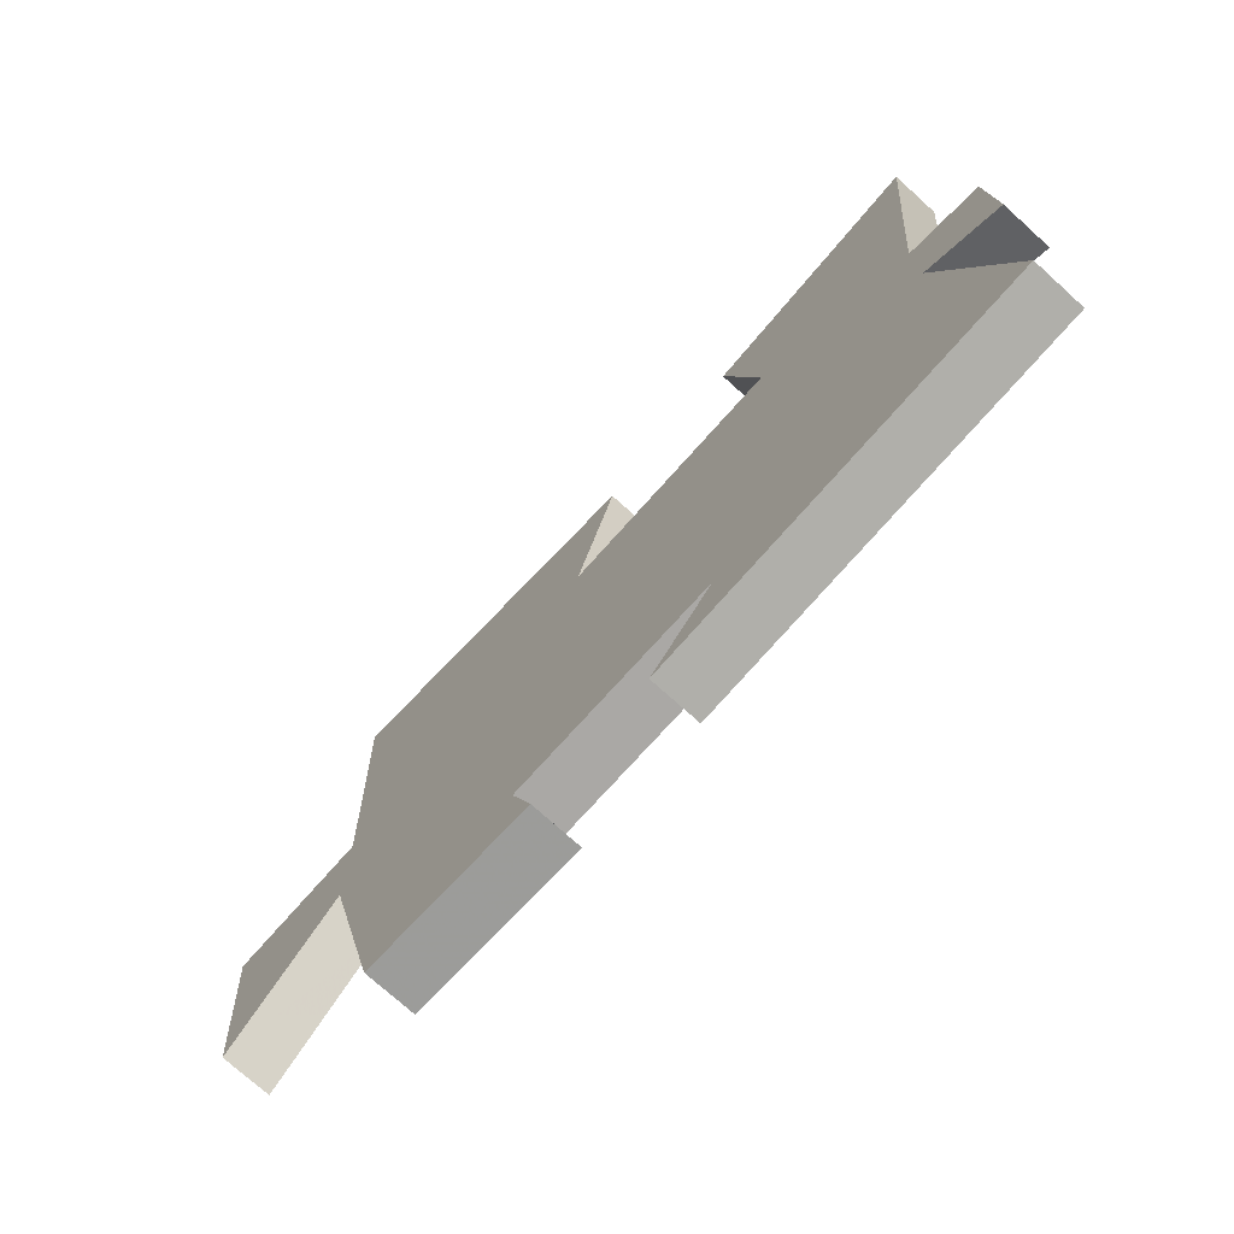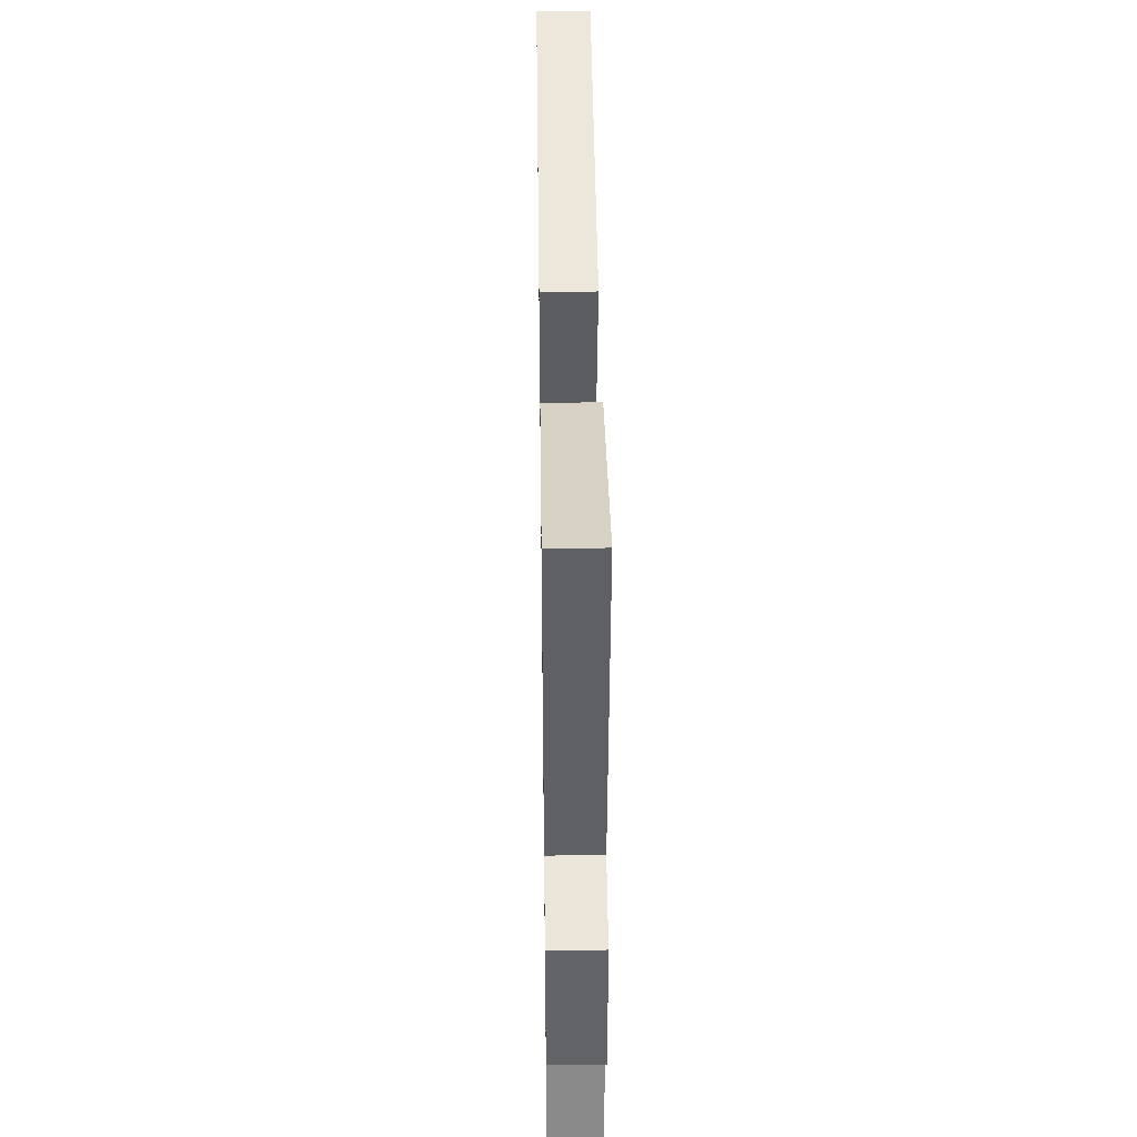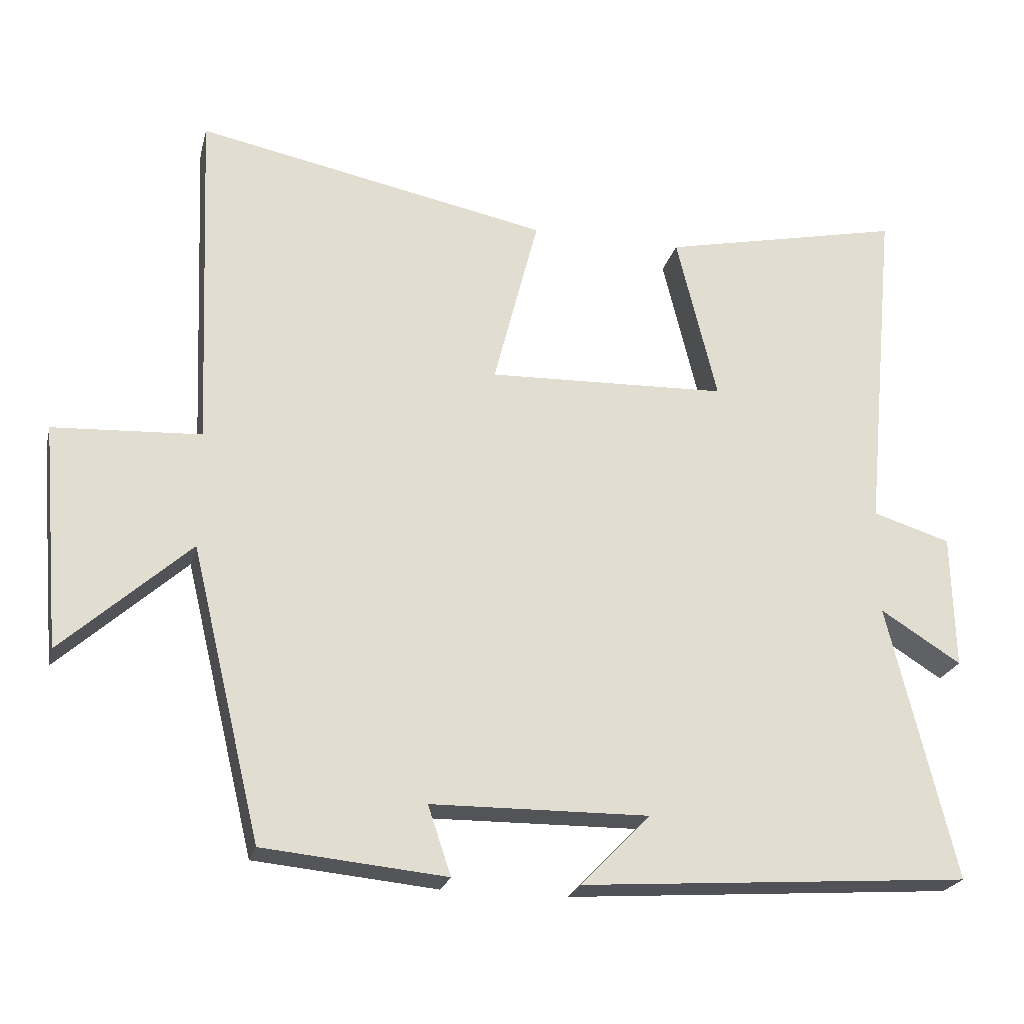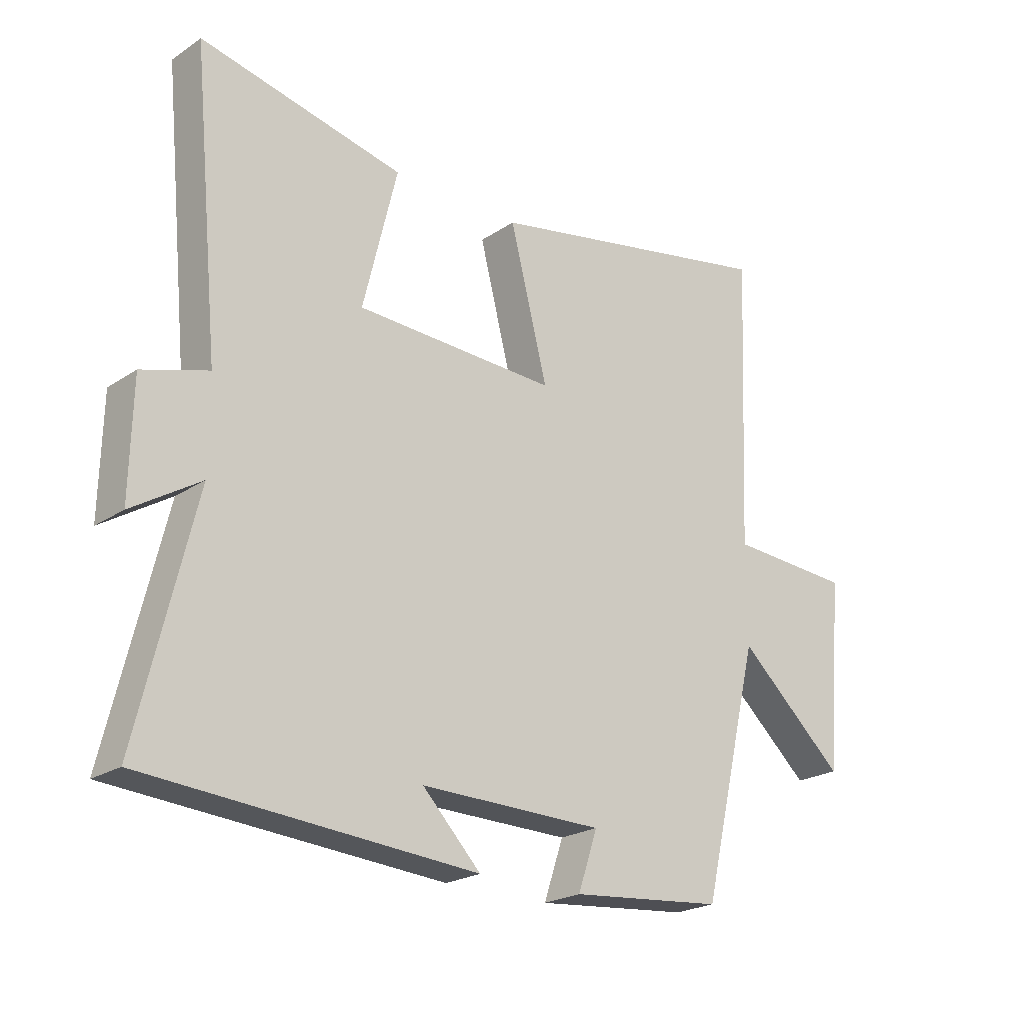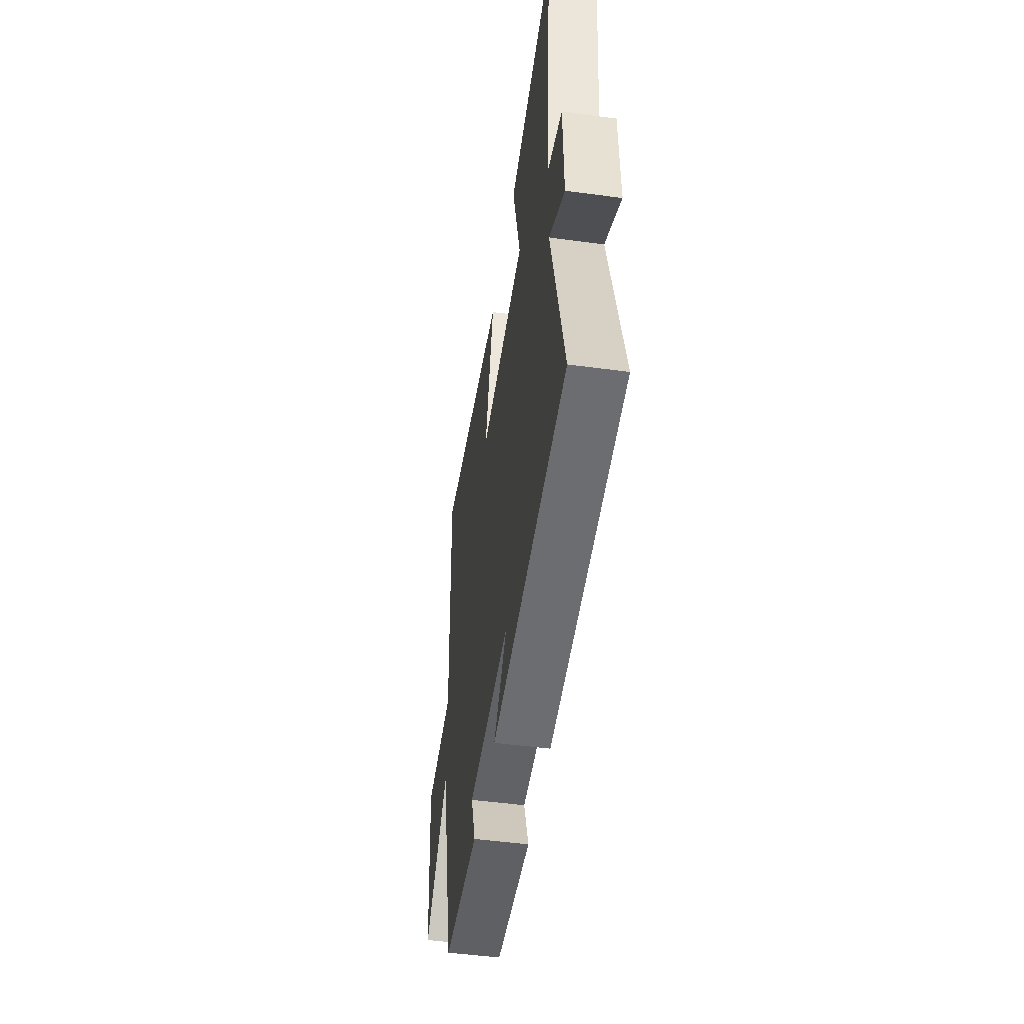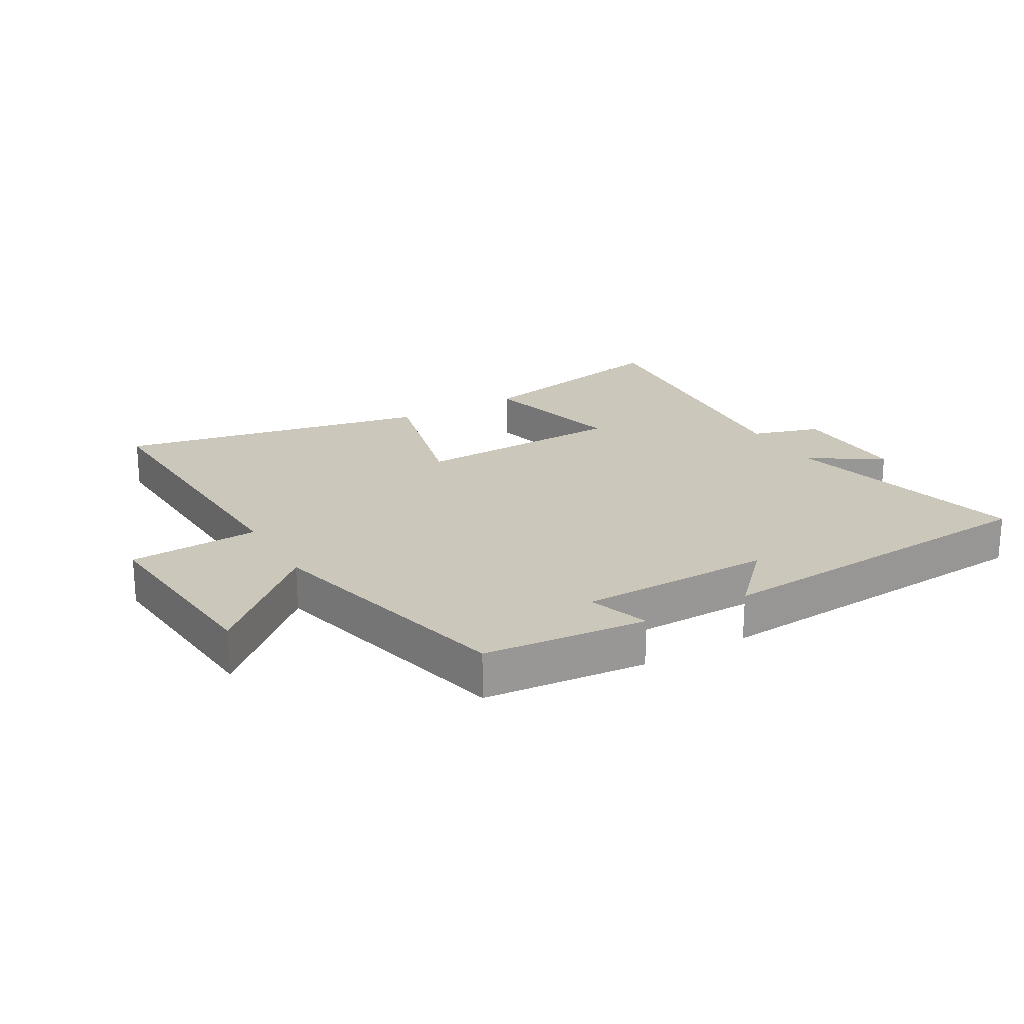
<metadata>
{"format":"obj","ext":"obj","renderer":"f3d","projection":"perspective","resolution":1024,"background":"white","views":[{"elev":-74.6,"azim":-132.1,"up":"+Z"},{"elev":40.0,"azim":-90.8,"up":"+Z"},{"elev":-23.0,"azim":166.4,"up":"+Z"},{"elev":-22.4,"azim":-41.3,"up":"+Z"},{"elev":-49.9,"azim":-98.5,"up":"+Z"},{"elev":21.6,"azim":149.9,"up":"+Y"}]}
</metadata>
<code>
v 0.4 0.07 -0.475
v 0.139 0.07 -0.5
v 0.172 0.07 -0.402
v -0.138 0.07 -0.398
v -0.039 0.07 -0.5
v -0.595 0.07 -0.46
v -0.5 0.07 -0.066
v -0.615 0.07 -0.138
v -0.611 0.07 0.054
v -0.5 0.07 0.088
v -0.547 0.07 0.575
v -0.202 0.07 0.5
v -0.26 0.07 0.262
v 0.082 0.07 0.25
v 0.018 0.07 0.5
v 0.521 0.07 0.6
v 0.5 0.07 0.108
v 0.71 0.07 0.096
v 0.682 0.07 -0.224
v 0.5 0.07 -0.06
v 0.4 0 -0.475
v 0.139 0 -0.5
v 0.172 0 -0.402
v -0.138 0 -0.398
v -0.039 0 -0.5
v -0.595 0 -0.46
v -0.5 0 -0.066
v -0.615 0 -0.138
v -0.611 0 0.054
v -0.5 0 0.088
v -0.547 0 0.575
v -0.202 0 0.5
v -0.26 0 0.262
v 0.082 0 0.25
v 0.018 0 0.5
v 0.521 0 0.6
v 0.5 0 0.108
v 0.71 0 0.096
v 0.682 0 -0.224
v 0.5 0 -0.06
f 17 18 19 20
f 1 2 3
f 20 1 3
f 17 20 3
f 14 15 16 17
f 17 3 4
f 14 17 4
f 13 14 4
f 10 11 12 13
f 10 13 4
f 7 8 9 10
f 7 10 4
f 4 5 6 7
f 40 39 38 37
f 23 22 21
f 23 21 40
f 23 40 37
f 37 36 35 34
f 24 23 37
f 24 37 34
f 24 34 33
f 33 32 31 30
f 24 33 30
f 30 29 28 27
f 24 30 27
f 27 26 25 24
f 1 21 22 2
f 2 22 23 3
f 3 23 24 4
f 4 24 25 5
f 5 25 26 6
f 6 26 27 7
f 7 27 28 8
f 8 28 29 9
f 9 29 30 10
f 10 30 31 11
f 11 31 32 12
f 12 32 33 13
f 13 33 34 14
f 14 34 35 15
f 15 35 36 16
f 16 36 37 17
f 17 37 38 18
f 18 38 39 19
f 19 39 40 20
f 20 40 21 1

</code>
